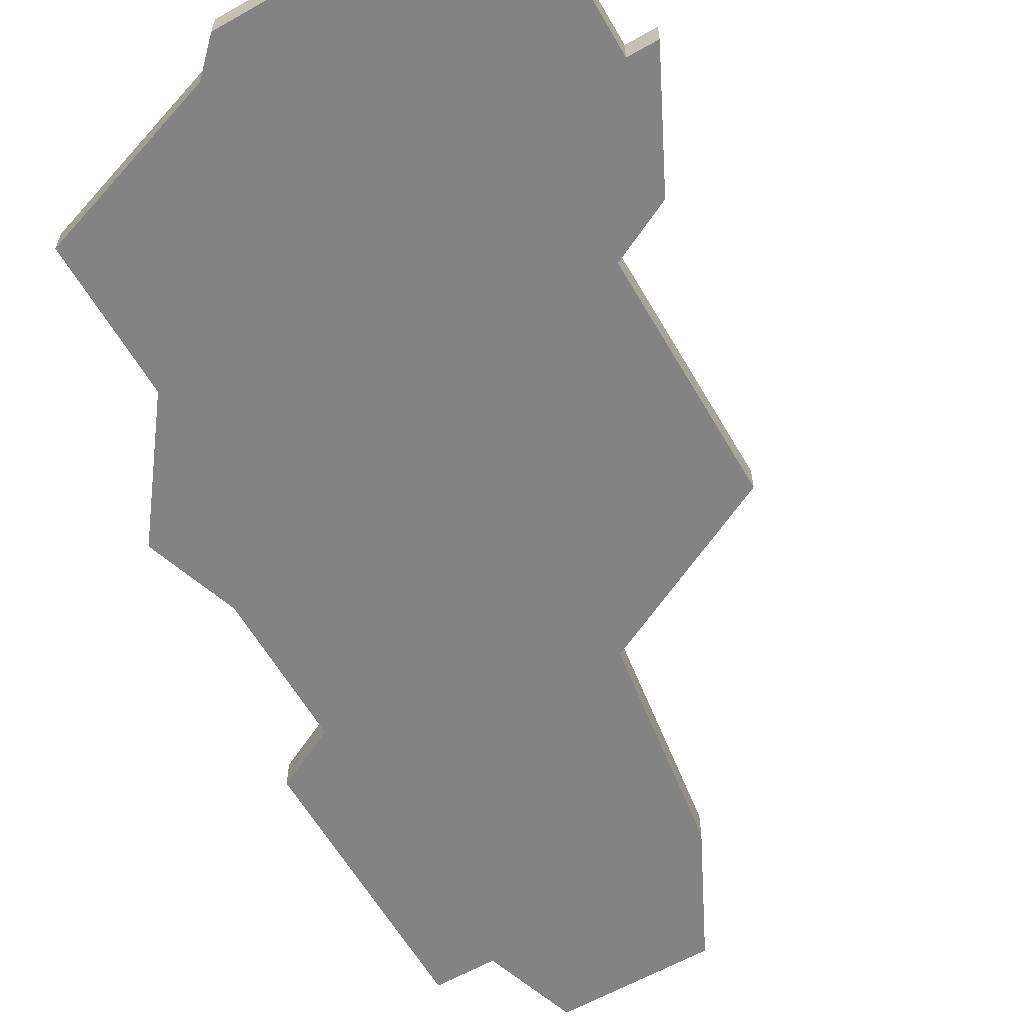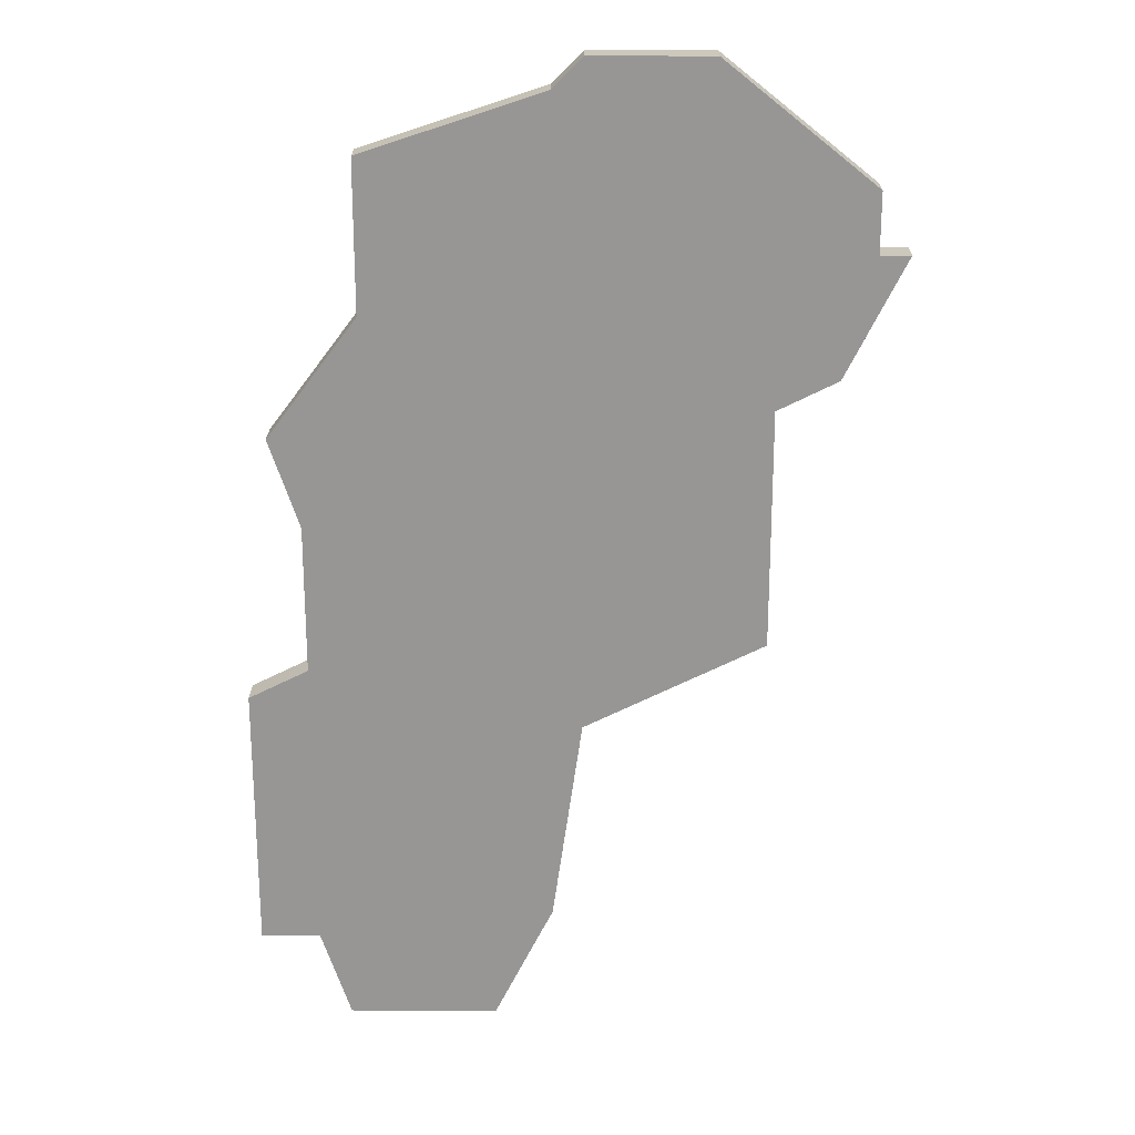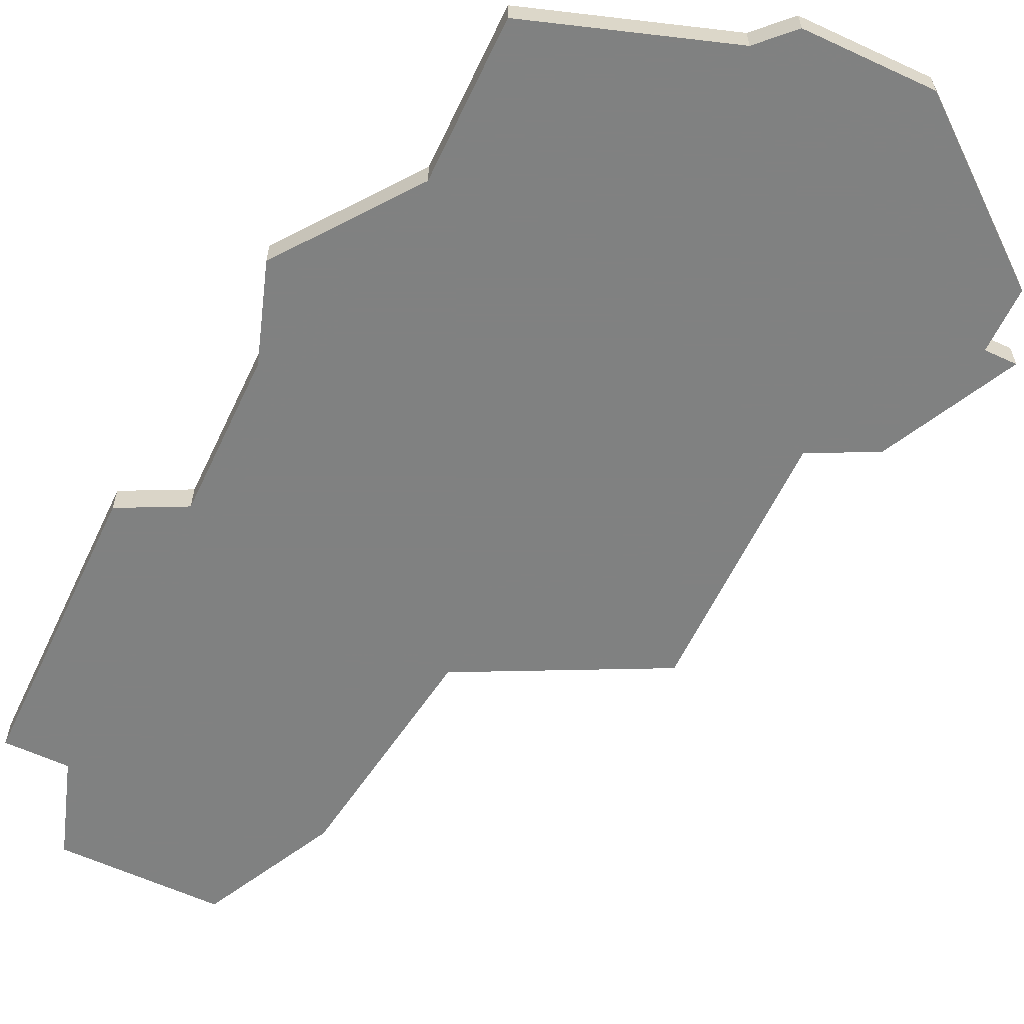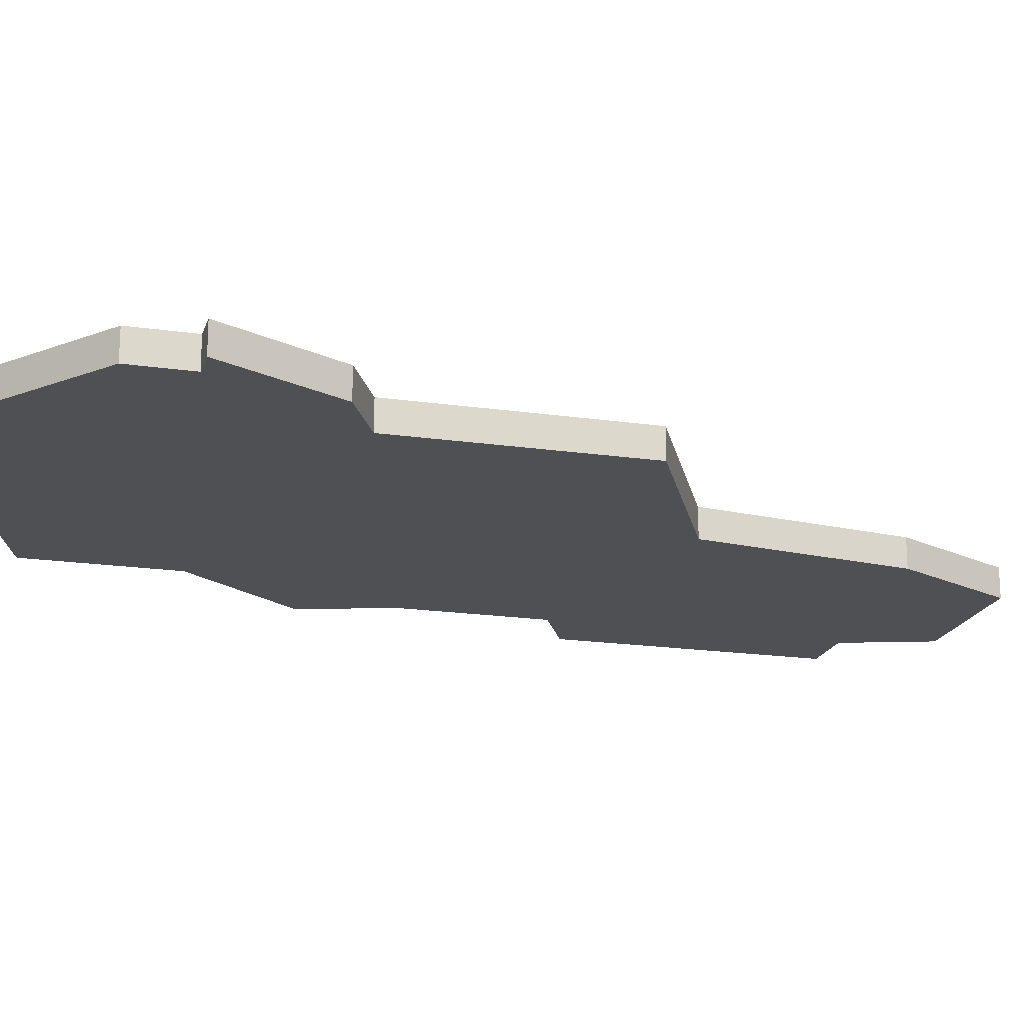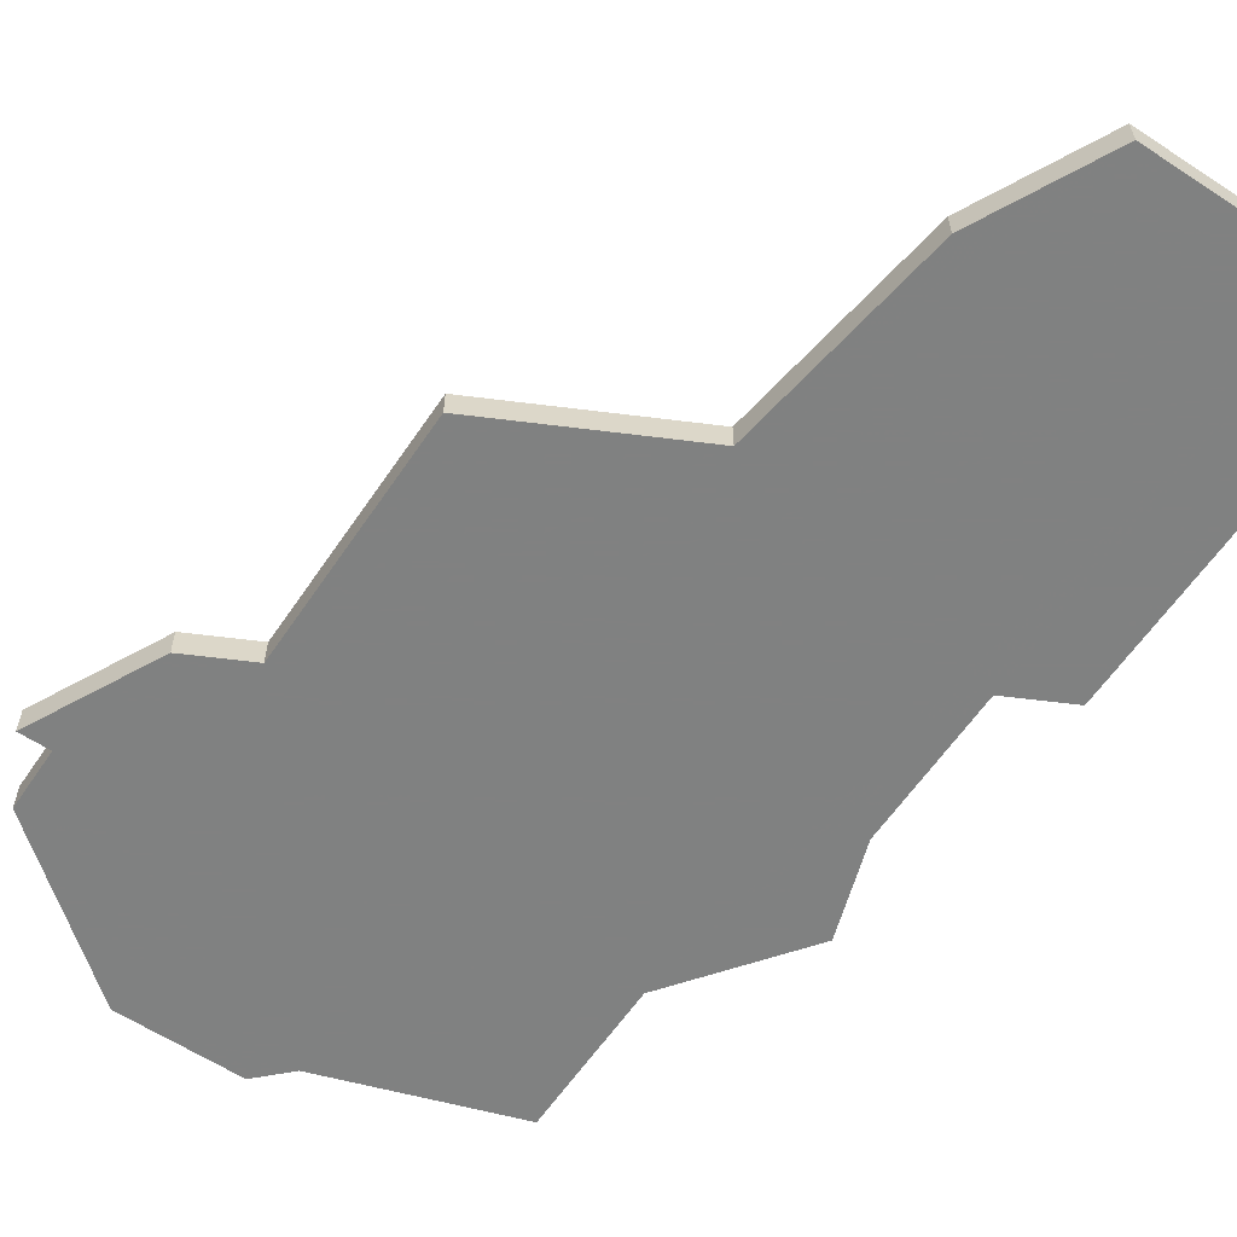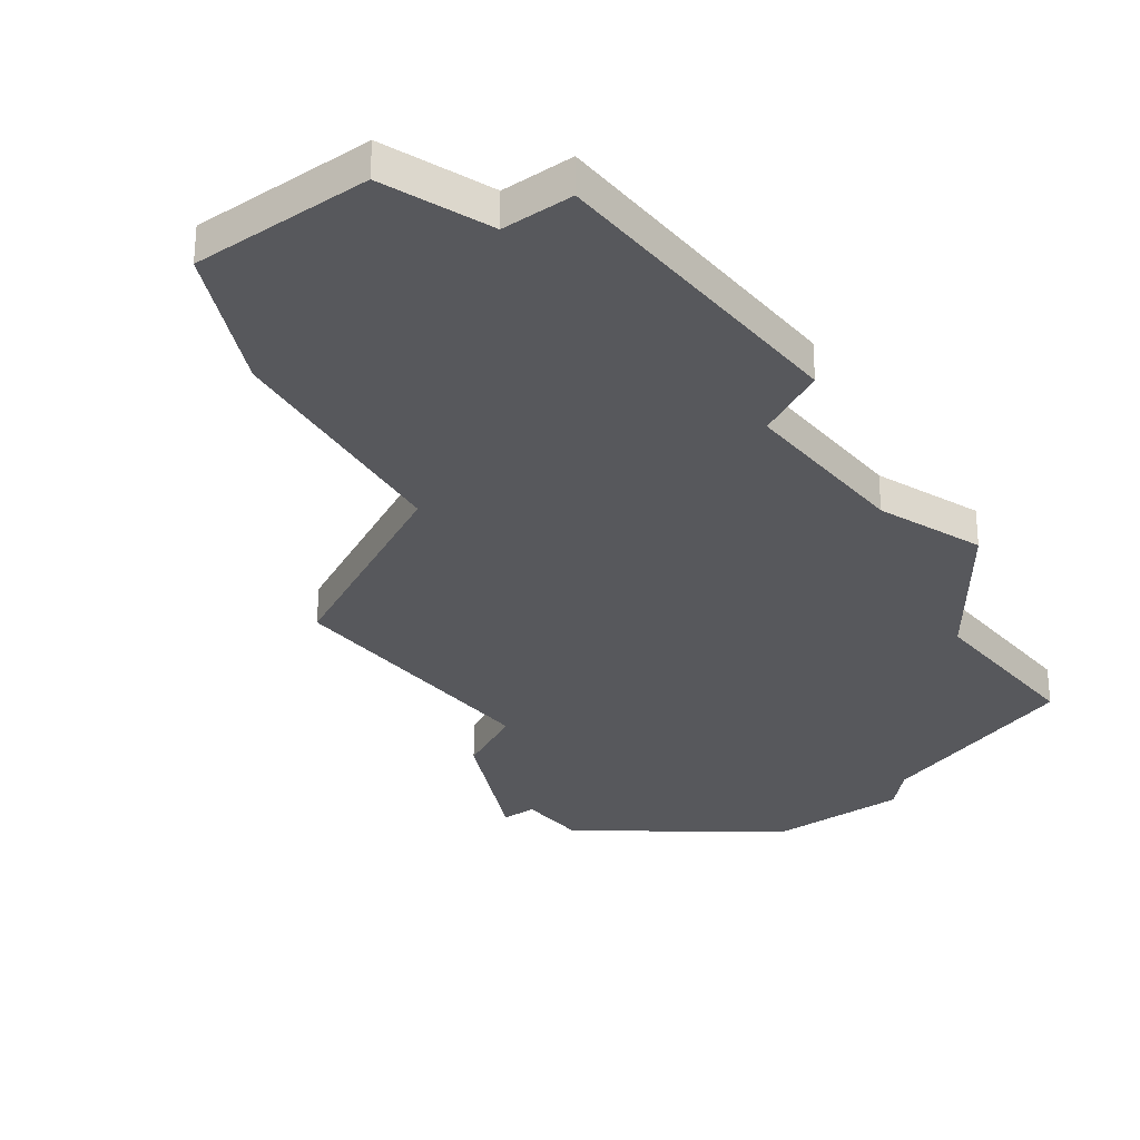
<metadata>
{"format":"obj","ext":"obj","renderer":"f3d","projection":"perspective","resolution":1024,"background":"white","views":[{"elev":-61.0,"azim":-150.0,"up":"+Z"},{"elev":22.1,"azim":-179.2,"up":"+Y"},{"elev":-60.3,"azim":154.7,"up":"+Z"},{"elev":-19.1,"azim":-105.3,"up":"+Z"},{"elev":-60.3,"azim":-33.9,"up":"+Z"},{"elev":-28.6,"azim":37.5,"up":"+Z"}]}
</metadata>
<code>
v 4296 -1083 0
v 4295 -1082 0
v 4291 -1082 0
v 4286 -1086 0
v 4286 -1088 0
v 4285 -1088 0
v 4287 -1092 0
v 4289 -1093 0
v 4289 -1101 0
v 4291 -1102 0
v 4295 -1104 0
v 4296 -1111 0
v 4298 -1115 0
v 4303 -1115 0
v 4304 -1112 0
v 4306 -1112 0
v 4306 -1103 0
v 4304 -1102 0
v 4304 -1097 0
v 4305 -1094 0
v 4302 -1090 0
v 4302 -1086 0
v 4302 -1085 0
v 4296 -1083 1
v 4295 -1082 1
v 4291 -1082 1
v 4286 -1086 1
v 4286 -1088 1
v 4285 -1088 1
v 4287 -1092 1
v 4289 -1093 1
v 4289 -1101 1
v 4291 -1102 1
v 4295 -1104 1
v 4296 -1111 1
v 4298 -1115 1
v 4303 -1115 1
v 4304 -1112 1
v 4306 -1112 1
v 4306 -1103 1
v 4304 -1102 1
v 4304 -1097 1
v 4305 -1094 1
v 4302 -1090 1
v 4302 -1086 1
v 4302 -1085 1
f 3 2 1
f 5 4 3
f 7 6 5
f 10 9 8
f 13 12 11
f 15 14 13
f 17 16 15
f 21 20 19
f 1 23 22
f 5 3 1
f 8 7 5
f 11 10 8
f 15 13 11
f 18 17 15
f 21 19 18
f 1 22 21
f 8 5 1
f 15 11 8
f 21 18 15
f 8 1 21
f 21 15 8
f 24 25 26
f 26 27 28
f 28 29 30
f 31 32 33
f 34 35 36
f 36 37 38
f 38 39 40
f 42 43 44
f 45 46 24
f 24 26 28
f 28 30 31
f 31 33 34
f 34 36 38
f 38 40 41
f 41 42 44
f 44 45 24
f 24 28 31
f 31 34 38
f 38 41 44
f 44 24 31
f 31 38 44
f 25 24 2
f 2 24 1
f 26 25 3
f 3 25 2
f 27 26 4
f 4 26 3
f 28 27 5
f 5 27 4
f 29 28 6
f 6 28 5
f 30 29 7
f 7 29 6
f 31 30 8
f 8 30 7
f 32 31 9
f 9 31 8
f 33 32 10
f 10 32 9
f 34 33 11
f 11 33 10
f 35 34 12
f 12 34 11
f 36 35 13
f 13 35 12
f 37 36 14
f 14 36 13
f 38 37 15
f 15 37 14
f 39 38 16
f 16 38 15
f 40 39 17
f 17 39 16
f 41 40 18
f 18 40 17
f 42 41 19
f 19 41 18
f 43 42 20
f 20 42 19
f 44 43 21
f 21 43 20
f 45 44 22
f 22 44 21
f 24 46 1
f 1 46 23
f 46 45 23
f 23 45 22

</code>
